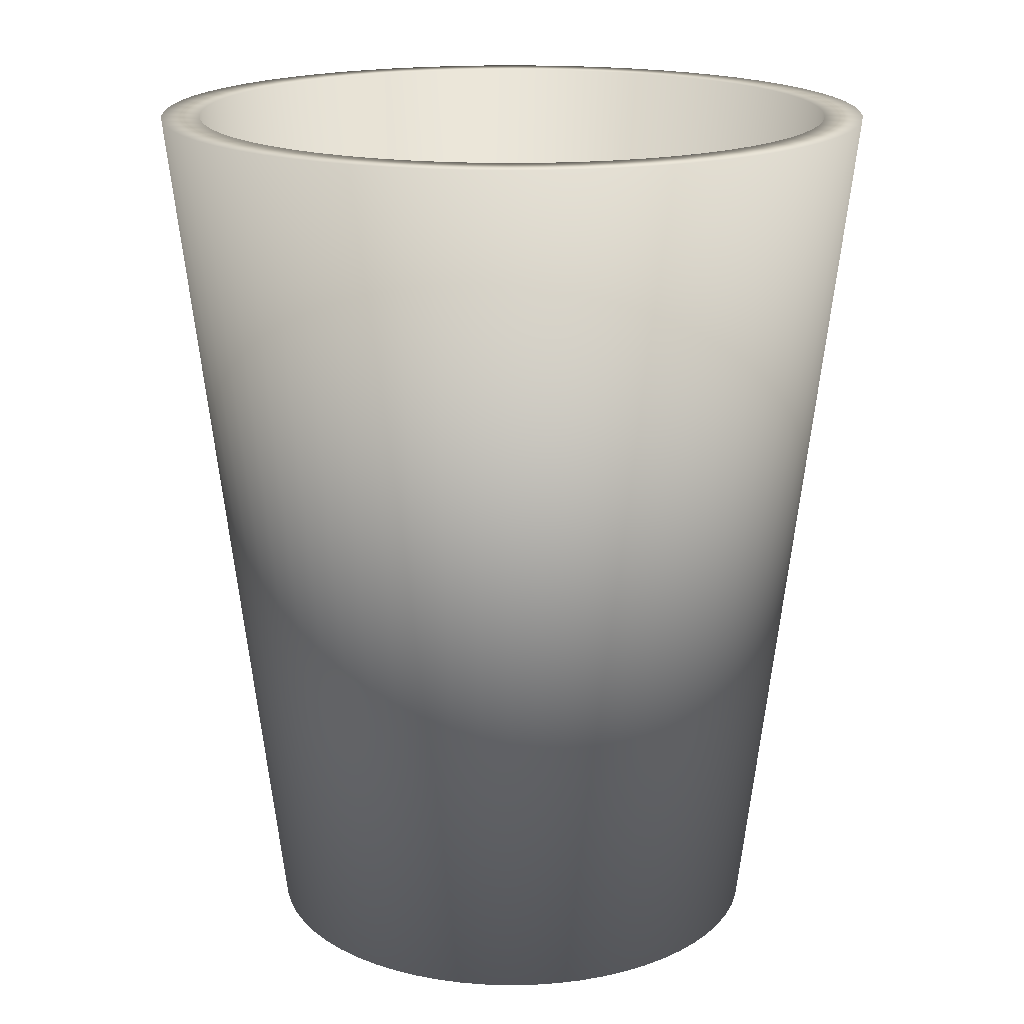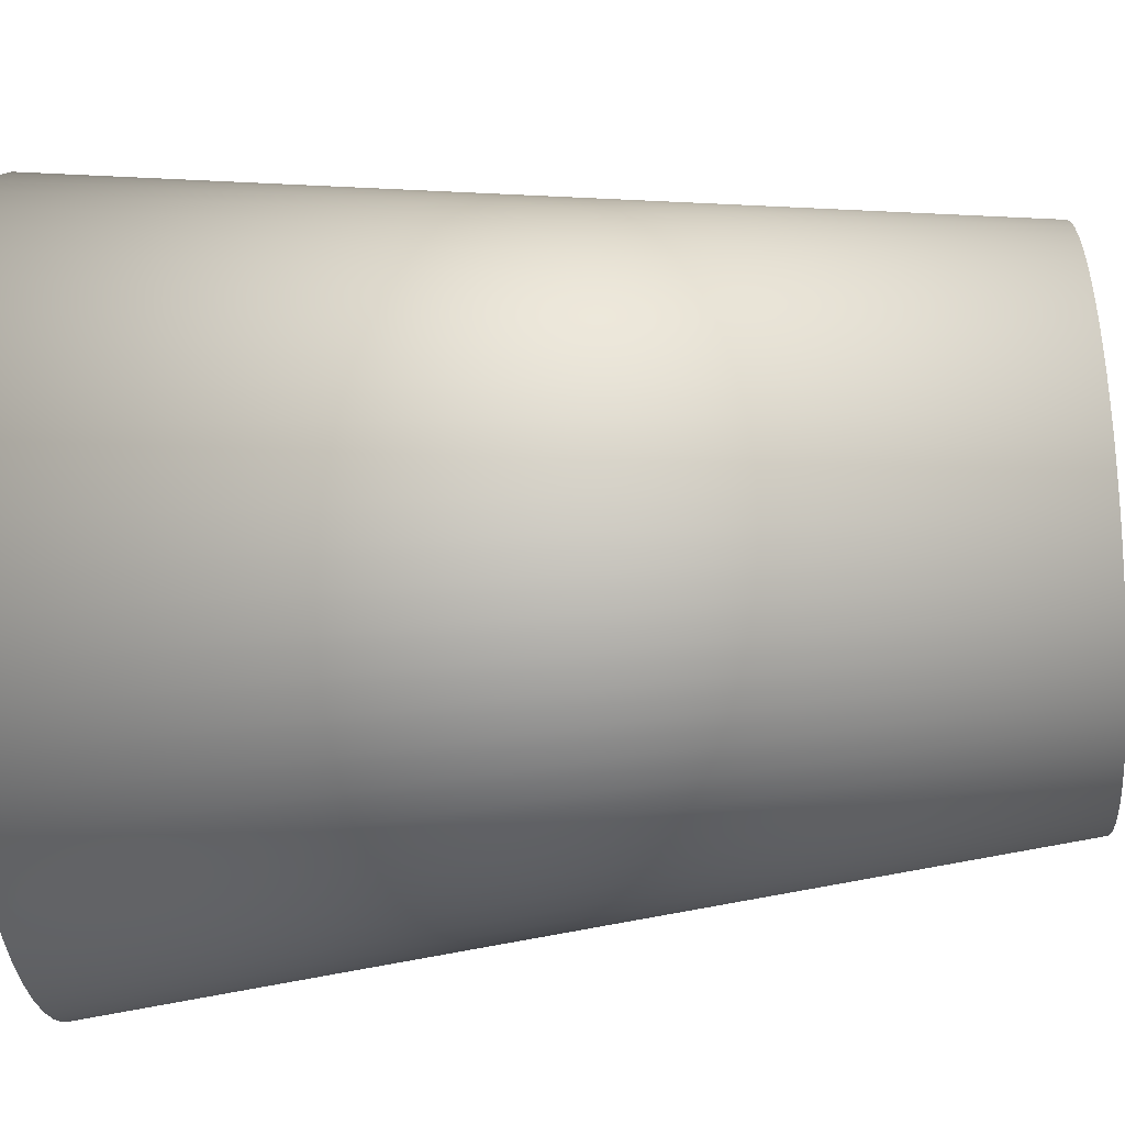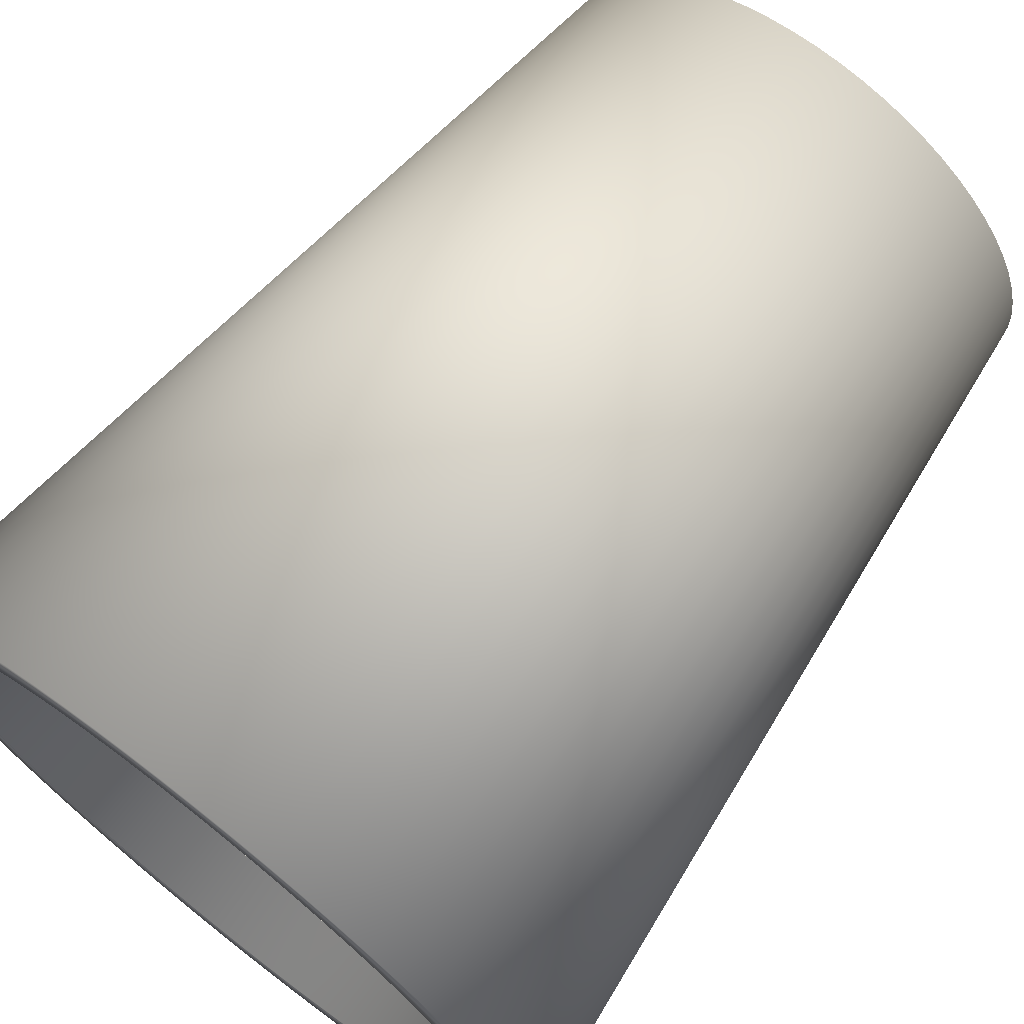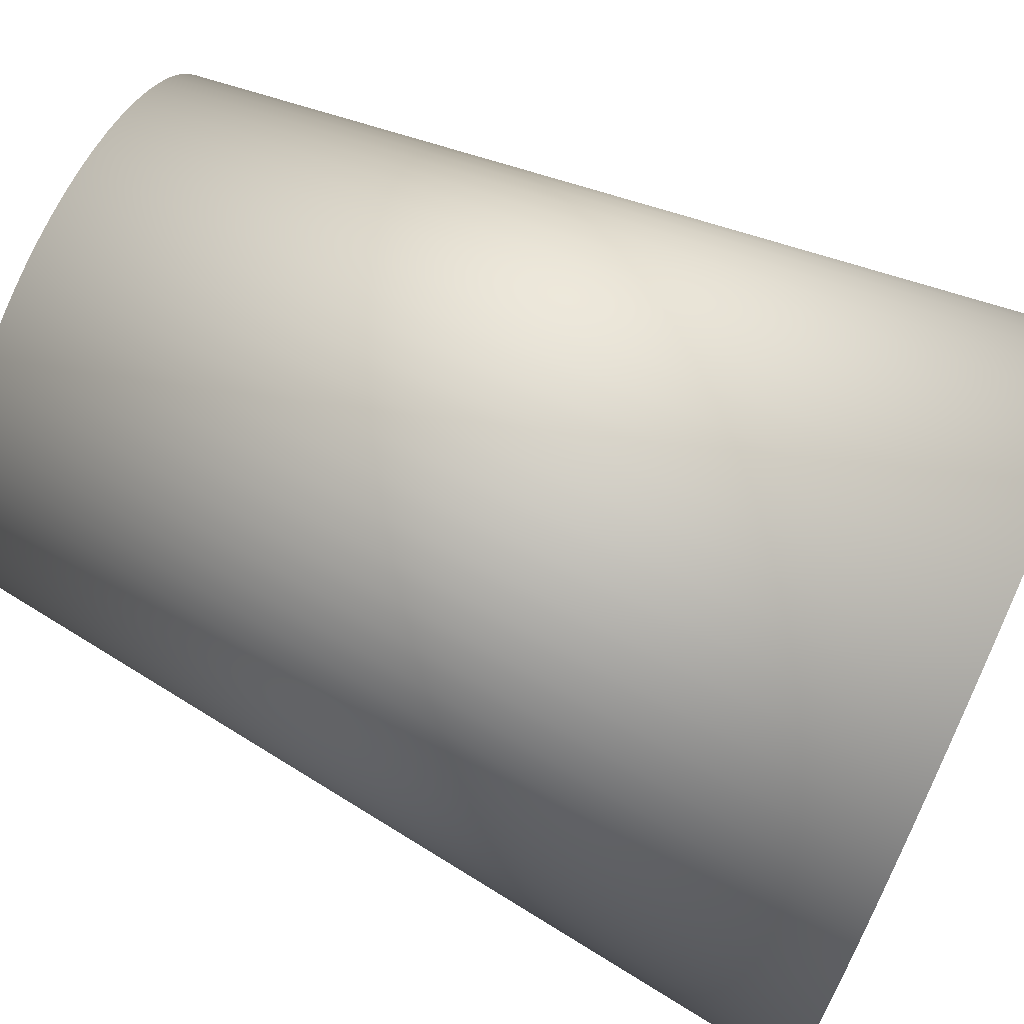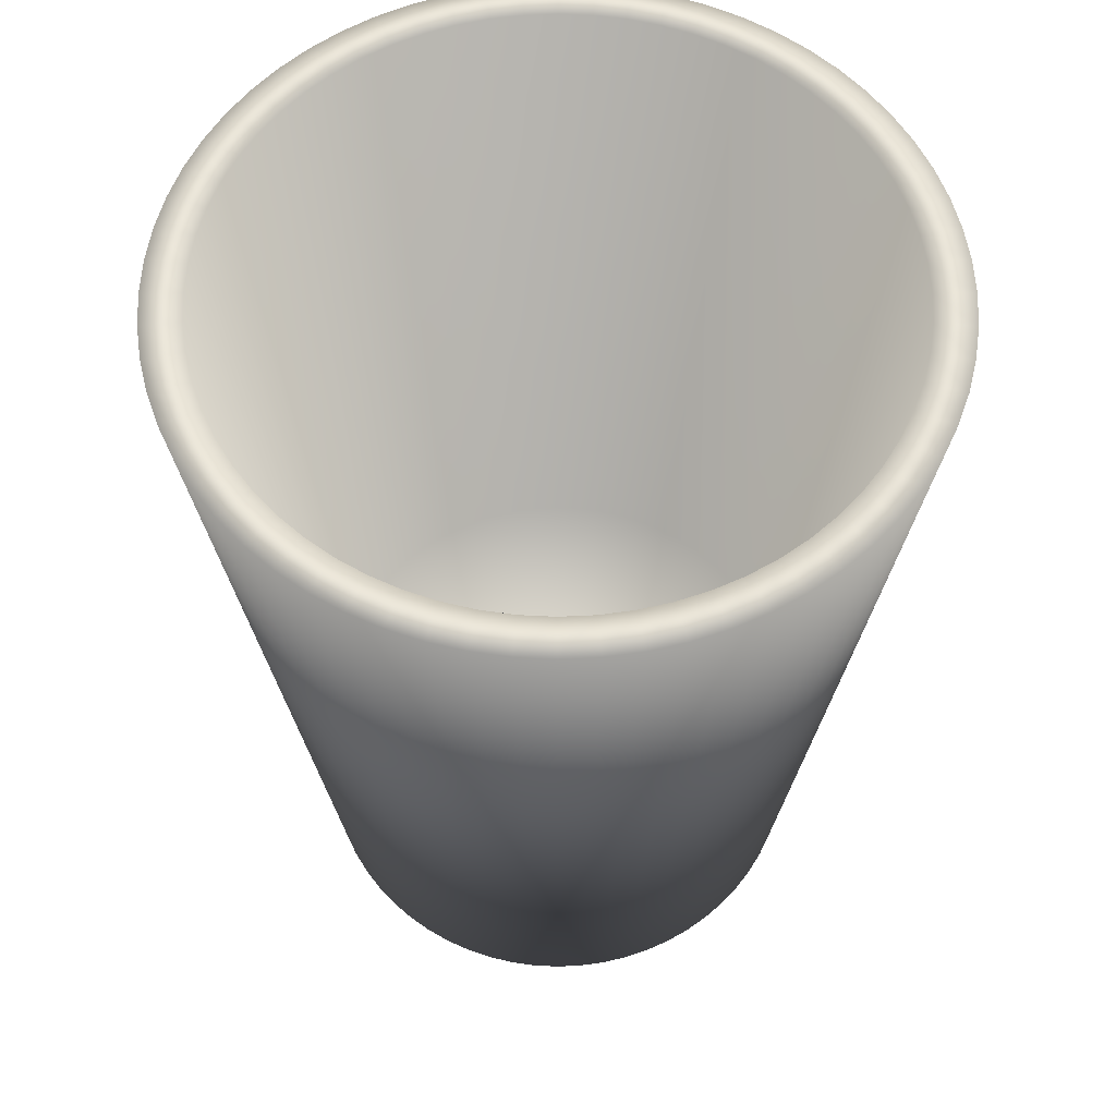
<metadata>
{"format":"obj","ext":"obj","renderer":"f3d","projection":"perspective","resolution":1024,"background":"white","views":[{"elev":18.0,"azim":135.6,"up":"+Y"},{"elev":-48.9,"azim":-85.0,"up":"+Z"},{"elev":70.5,"azim":-142.1,"up":"+Z"},{"elev":71.6,"azim":114.9,"up":"+Z"},{"elev":58.6,"azim":-84.3,"up":"+Y"}]}
</metadata>
<code>
o cB03RfGe
v 0.4771 0 0.4043
v 12.85 0 -11.97
v 14 0 -10.7
v 15.03 0 -9.318
v 15.91 0 -7.845
v 16.65 0 -6.293
v 17.22 0 -4.676
v 17.64 0 -3.01
v 17.89 0 -1.311
v 17.98 0 0.4043
v 17.89 0 2.12
v 17.64 0 3.818
v 17.22 0 5.484
v 16.65 0 7.101
v 15.91 0 8.654
v 15.03 0 10.13
v 14 0 11.51
v 12.85 0 12.78
v 11.58 0 13.93
v 10.2 0 14.96
v 8.727 0 15.84
v 7.174 0 16.57
v 5.557 0 17.15
v 3.891 0 17.57
v 2.192 0 17.82
v 0.4771 0 17.9
v -1.238 0 17.82
v -2.937 0 17.57
v -4.603 0 17.15
v -6.22 0 16.57
v -7.772 0 15.84
v -9.245 0 14.95
v -10.62 0 13.93
v -11.9 0 12.78
v -13.05 0 11.51
v -14.07 0 10.13
v -14.96 0 8.654
v -15.69 0 7.101
v -16.27 0 5.484
v -16.69 0 3.818
v -16.94 0 2.12
v -17.02 0 0.4043
v -16.94 0 -1.311
v -16.69 0 -3.01
v -16.27 0 -4.676
v -15.69 0 -6.293
v -14.96 0 -7.845
v -14.07 0 -9.318
v -13.05 0 -10.7
v -11.9 0 -11.97
v -10.62 0 -13.12
v -9.245 0 -14.15
v -7.772 0 -15.03
v -6.22 0 -15.76
v -4.603 0 -16.34
v -2.937 0 -16.76
v -1.238 0 -17.01
v 0.4771 0 -17.1
v 2.192 0 -17.01
v 3.891 0 -16.76
v 5.557 0 -16.34
v 7.174 0 -15.76
v 8.726 0 -15.03
v 10.2 0 -14.15
v 11.58 0 -13.12
v 17.8 59.5 -16.92
v 19.42 59.5 -15.14
v 20.85 59.5 -13.21
v 22.08 59.5 -11.14
v 23.11 59.5 -8.971
v 23.92 59.5 -6.708
v 24.51 59.5 -4.375
v 24.86 59.5 -1.997
v 24.98 59.5 0.4043
v 24.86 59.5 2.806
v 24.51 59.5 5.184
v 23.92 59.5 7.516
v 23.11 59.5 9.78
v 22.08 59.5 11.95
v 20.85 59.5 14.02
v 19.42 59.5 15.95
v 17.8 59.5 17.73
v 16.02 59.5 19.34
v 14.09 59.5 20.78
v 12.03 59.5 22.01
v 9.853 59.5 23.04
v 7.589 59.5 23.85
v 5.257 59.5 24.43
v 2.879 59.5 24.79
v 0.4771 59.5 24.9
v -1.924 59.5 24.79
v -4.303 59.5 24.43
v -6.635 59.5 23.85
v -8.899 59.5 23.04
v -11.07 59.5 22.01
v -13.13 59.5 20.78
v -15.07 59.5 19.34
v -16.85 59.5 17.73
v -18.46 59.5 15.95
v -19.89 59.5 14.02
v -21.13 59.5 11.95
v -22.16 59.5 9.78
v -22.97 59.5 7.516
v -23.55 59.5 5.184
v -23.9 59.5 2.806
v -24.02 59.5 0.4043
v -23.9 59.5 -1.997
v -23.55 59.5 -4.375
v -22.97 59.5 -6.708
v -22.16 59.5 -8.971
v -21.13 59.5 -11.14
v -19.89 59.5 -13.21
v -18.46 59.5 -15.14
v -16.85 59.5 -16.92
v -15.07 59.5 -18.53
v -13.13 59.5 -19.97
v -11.07 59.5 -21.2
v -8.899 59.5 -22.23
v -6.635 59.5 -23.04
v -4.303 59.5 -23.62
v -1.924 59.5 -23.98
v 0.477 59.5 -24.1
v 2.878 59.5 -23.98
v 5.257 59.5 -23.62
v 7.589 59.5 -23.04
v 9.853 59.5 -22.23
v 12.03 59.5 -21.2
v 14.09 59.5 -19.97
v 16.02 59.5 -18.53
v 15.94 59.5 -15.06
v 17.38 59.5 -13.47
v 18.66 59.5 -11.75
v 19.77 59.5 -9.906
v 20.68 59.5 -7.966
v 21.41 59.5 -5.945
v 21.93 59.5 -3.863
v 22.24 59.5 -1.74
v 22.35 59.5 0.4043
v 22.24 59.5 2.548
v 21.93 59.5 4.671
v 21.41 59.5 6.754
v 20.68 59.5 8.774
v 19.77 59.5 10.71
v 18.66 59.5 12.56
v 17.38 59.5 14.28
v 15.94 59.5 15.87
v 14.35 59.5 17.31
v 12.63 59.5 18.59
v 10.79 59.5 19.69
v 8.847 59.5 20.61
v 6.826 59.5 21.33
v 4.744 59.5 21.86
v 2.621 59.5 22.17
v 0.4771 59.5 22.28
v -1.667 59.5 22.17
v -3.79 59.5 21.86
v -5.872 59.5 21.33
v -7.893 59.5 20.61
v -9.833 59.5 19.69
v -11.67 59.5 18.59
v -13.4 59.5 17.31
v -14.99 59.5 15.87
v -16.43 59.5 14.28
v -17.71 59.5 12.56
v -18.81 59.5 10.71
v -19.73 59.5 8.774
v -20.45 59.5 6.753
v -20.97 59.5 4.671
v -21.29 59.5 2.548
v -21.4 59.5 0.4043
v -21.29 59.5 -1.74
v -20.97 59.5 -3.863
v -20.45 59.5 -5.945
v -19.73 59.5 -7.966
v -18.81 59.5 -9.906
v -17.71 59.5 -11.75
v -16.43 59.5 -13.47
v -14.99 59.5 -15.06
v -13.4 59.5 -16.5
v -11.67 59.5 -17.78
v -9.833 59.5 -18.89
v -7.893 59.5 -19.8
v -5.872 59.5 -20.53
v -3.79 59.5 -21.05
v -1.667 59.5 -21.36
v 0.4771 59.5 -21.47
v 2.621 59.5 -21.36
v 4.744 59.5 -21.05
v 6.826 59.5 -20.53
v 8.847 59.5 -19.8
v 10.79 59.5 -18.89
v 12.63 59.5 -17.78
v 14.35 59.5 -16.5
v 12.04 10.5 -11.16
v 13.12 10.5 -9.969
v 14.07 10.5 -8.68
v 14.9 10.5 -7.303
v 15.58 10.5 -5.853
v 16.12 10.5 -4.342
v 16.51 10.5 -2.786
v 16.75 10.5 -1.198
v 16.83 10.5 0.4043
v 16.75 10.5 2.007
v 16.51 10.5 3.594
v 16.12 10.5 5.151
v 15.58 10.5 6.661
v 14.9 10.5 8.112
v 14.07 10.5 9.488
v 13.12 10.5 10.78
v 12.04 10.5 11.97
v 10.85 10.5 13.04
v 9.561 10.5 14
v 8.185 10.5 14.82
v 6.734 10.5 15.51
v 5.224 10.5 16.05
v 3.667 10.5 16.44
v 2.08 10.5 16.68
v 0.4771 10.5 16.76
v -1.126 10.5 16.68
v -2.713 10.5 16.44
v -4.269 10.5 16.05
v -5.78 10.5 15.51
v -7.231 10.5 14.82
v -8.607 10.5 14
v -9.896 10.5 13.04
v -11.08 10.5 11.97
v -12.16 10.5 10.78
v -13.12 10.5 9.488
v -13.94 10.5 8.112
v -14.63 10.5 6.661
v -15.17 10.5 5.151
v -15.56 10.5 3.594
v -15.79 10.5 2.007
v -15.87 10.5 0.4043
v -15.79 10.5 -1.198
v -15.56 10.5 -2.786
v -15.17 10.5 -4.342
v -14.63 10.5 -5.853
v -13.94 10.5 -7.303
v -13.12 10.5 -8.68
v -12.16 10.5 -9.969
v -11.08 10.5 -11.16
v -9.896 10.5 -12.24
v -8.607 10.5 -13.19
v -7.231 10.5 -14.02
v -5.78 10.5 -14.7
v -4.269 10.5 -15.24
v -2.713 10.5 -15.63
v -1.126 10.5 -15.87
v 0.4771 10.5 -15.95
v 2.08 10.5 -15.87
v 3.667 10.5 -15.63
v 5.223 10.5 -15.24
v 6.734 10.5 -14.7
v 8.185 10.5 -14.02
v 9.561 10.5 -13.19
v 10.85 10.5 -12.24
f 1 2 3
f 1 3 4
f 1 4 5
f 1 5 6
f 1 6 7
f 1 7 8
f 1 8 9
f 1 9 10
f 1 10 11
f 1 11 12
f 1 12 13
f 1 13 14
f 1 14 15
f 1 15 16
f 1 16 17
f 1 17 18
f 1 18 19
f 1 19 20
f 1 20 21
f 1 21 22
f 1 22 23
f 1 23 24
f 1 24 25
f 1 25 26
f 1 26 27
f 1 27 28
f 1 28 29
f 1 29 30
f 1 30 31
f 1 31 32
f 1 32 33
f 1 33 34
f 1 34 35
f 1 35 36
f 1 36 37
f 1 37 38
f 1 38 39
f 1 39 40
f 1 40 41
f 1 41 42
f 1 42 43
f 1 43 44
f 1 44 45
f 1 45 46
f 1 46 47
f 1 47 48
f 1 48 49
f 1 49 50
f 1 50 51
f 1 51 52
f 1 52 53
f 1 53 54
f 1 54 55
f 1 55 56
f 1 56 57
f 1 57 58
f 1 58 59
f 1 59 60
f 1 60 61
f 1 61 62
f 1 62 63
f 1 63 64
f 1 64 65
f 65 2 1
f 3 2 66
f 3 66 67
f 4 3 67
f 4 67 68
f 5 4 68
f 5 68 69
f 6 5 69
f 6 69 70
f 7 6 70
f 7 70 71
f 8 7 71
f 8 71 72
f 9 8 72
f 9 72 73
f 10 9 73
f 10 73 74
f 11 10 74
f 11 74 75
f 12 11 75
f 12 75 76
f 13 12 76
f 13 76 77
f 14 13 77
f 14 77 78
f 15 14 78
f 15 78 79
f 16 15 79
f 16 79 80
f 17 16 80
f 17 80 81
f 18 17 81
f 18 81 82
f 19 18 82
f 19 82 83
f 20 19 83
f 20 83 84
f 21 20 84
f 21 84 85
f 22 21 85
f 22 85 86
f 23 22 86
f 23 86 87
f 24 23 87
f 24 87 88
f 25 24 88
f 25 88 89
f 26 25 89
f 26 89 90
f 27 26 90
f 27 90 91
f 28 27 91
f 28 91 92
f 29 28 92
f 29 92 93
f 30 29 93
f 30 93 94
f 31 30 94
f 31 94 95
f 32 31 95
f 32 95 96
f 33 32 96
f 33 96 97
f 34 33 97
f 34 97 98
f 35 34 98
f 35 98 99
f 36 35 99
f 36 99 100
f 37 36 100
f 37 100 101
f 38 37 101
f 38 101 102
f 39 38 102
f 39 102 103
f 40 39 103
f 40 103 104
f 41 40 104
f 41 104 105
f 42 41 105
f 42 105 106
f 43 42 106
f 43 106 107
f 44 43 107
f 44 107 108
f 45 44 108
f 45 108 109
f 46 45 109
f 46 109 110
f 47 46 110
f 47 110 111
f 48 47 111
f 48 111 112
f 49 48 112
f 49 112 113
f 50 49 113
f 50 113 114
f 51 50 114
f 51 114 115
f 52 51 115
f 52 115 116
f 53 52 116
f 53 116 117
f 54 53 117
f 54 117 118
f 55 54 118
f 55 118 119
f 56 55 119
f 56 119 120
f 57 56 120
f 57 120 121
f 58 57 121
f 58 121 122
f 59 58 122
f 59 122 123
f 60 59 123
f 60 123 124
f 61 60 124
f 61 124 125
f 62 61 125
f 62 125 126
f 63 62 126
f 63 126 127
f 64 63 127
f 64 127 128
f 65 64 128
f 65 128 129
f 2 65 129
f 2 129 66
f 67 66 130
f 67 130 131
f 68 67 131
f 68 131 132
f 69 68 132
f 69 132 133
f 70 69 133
f 70 133 134
f 71 70 134
f 71 134 135
f 72 71 135
f 72 135 136
f 73 72 136
f 73 136 137
f 74 73 137
f 74 137 138
f 75 74 138
f 75 138 139
f 76 75 139
f 76 139 140
f 77 76 140
f 77 140 141
f 78 77 141
f 78 141 142
f 79 78 142
f 79 142 143
f 80 79 143
f 80 143 144
f 81 80 144
f 81 144 145
f 82 81 145
f 82 145 146
f 83 82 146
f 83 146 147
f 84 83 147
f 84 147 148
f 85 84 148
f 85 148 149
f 86 85 149
f 86 149 150
f 87 86 150
f 87 150 151
f 88 87 151
f 88 151 152
f 89 88 152
f 89 152 153
f 90 89 153
f 90 153 154
f 91 90 154
f 91 154 155
f 92 91 155
f 92 155 156
f 93 92 156
f 93 156 157
f 94 93 157
f 94 157 158
f 95 94 158
f 95 158 159
f 96 95 159
f 96 159 160
f 97 96 160
f 97 160 161
f 98 97 161
f 98 161 162
f 99 98 162
f 99 162 163
f 100 99 163
f 100 163 164
f 101 100 164
f 101 164 165
f 102 101 165
f 102 165 166
f 103 102 166
f 103 166 167
f 104 103 167
f 104 167 168
f 105 104 168
f 105 168 169
f 106 105 169
f 106 169 170
f 107 106 170
f 107 170 171
f 108 107 171
f 108 171 172
f 109 108 172
f 109 172 173
f 110 109 173
f 110 173 174
f 111 110 174
f 111 174 175
f 112 111 175
f 112 175 176
f 113 112 176
f 113 176 177
f 114 113 177
f 114 177 178
f 115 114 178
f 115 178 179
f 116 115 179
f 116 179 180
f 117 116 180
f 117 180 181
f 118 117 181
f 118 181 182
f 119 118 182
f 119 182 183
f 120 119 183
f 120 183 184
f 121 120 184
f 121 184 185
f 122 121 185
f 122 185 186
f 123 122 186
f 123 186 187
f 124 123 187
f 124 187 188
f 125 124 188
f 125 188 189
f 126 125 189
f 126 189 190
f 127 126 190
f 127 190 191
f 128 127 191
f 128 191 192
f 129 128 192
f 129 192 193
f 66 129 193
f 66 193 130
f 131 130 194
f 131 194 195
f 132 131 195
f 132 195 196
f 133 132 196
f 133 196 197
f 134 133 197
f 134 197 198
f 135 134 198
f 135 198 199
f 136 135 199
f 136 199 200
f 137 136 200
f 137 200 201
f 138 137 201
f 138 201 202
f 139 138 202
f 139 202 203
f 140 139 203
f 140 203 204
f 141 140 204
f 141 204 205
f 142 141 205
f 142 205 206
f 143 142 206
f 143 206 207
f 144 143 207
f 144 207 208
f 145 144 208
f 145 208 209
f 146 145 209
f 146 209 210
f 147 146 210
f 147 210 211
f 148 147 211
f 148 211 212
f 149 148 212
f 149 212 213
f 150 149 213
f 150 213 214
f 151 150 214
f 151 214 215
f 152 151 215
f 152 215 216
f 153 152 216
f 153 216 217
f 154 153 217
f 154 217 218
f 155 154 218
f 155 218 219
f 156 155 219
f 156 219 220
f 157 156 220
f 157 220 221
f 158 157 221
f 158 221 222
f 159 158 222
f 159 222 223
f 160 159 223
f 160 223 224
f 161 160 224
f 161 224 225
f 162 161 225
f 162 225 226
f 163 162 226
f 163 226 227
f 164 163 227
f 164 227 228
f 165 164 228
f 165 228 229
f 166 165 229
f 166 229 230
f 167 166 230
f 167 230 231
f 168 167 231
f 168 231 232
f 169 168 232
f 169 232 233
f 170 169 233
f 170 233 234
f 171 170 234
f 171 234 235
f 172 171 235
f 172 235 236
f 173 172 236
f 173 236 237
f 174 173 237
f 174 237 238
f 175 174 238
f 175 238 239
f 176 175 239
f 176 239 240
f 177 176 240
f 177 240 241
f 178 177 241
f 178 241 242
f 179 178 242
f 179 242 243
f 180 179 243
f 180 243 244
f 181 180 244
f 181 244 245
f 182 181 245
f 182 245 246
f 183 182 246
f 183 246 247
f 184 183 247
f 184 247 248
f 185 184 248
f 185 248 249
f 186 185 249
f 186 249 250
f 187 186 250
f 187 250 251
f 188 187 251
f 188 251 252
f 189 188 252
f 189 252 253
f 190 189 253
f 190 253 254
f 191 190 254
f 191 254 255
f 192 191 255
f 192 255 256
f 193 192 256
f 193 256 257
f 130 193 257
f 130 257 194
f 251 250 249
f 252 251 249
f 252 249 248
f 253 252 248
f 253 248 247
f 254 253 247
f 254 247 246
f 255 254 246
f 255 246 245
f 256 255 245
f 256 245 244
f 257 256 244
f 257 244 243
f 194 257 243
f 194 243 242
f 195 194 242
f 195 242 241
f 196 195 241
f 196 241 240
f 197 196 240
f 197 240 239
f 198 197 239
f 198 239 238
f 199 198 238
f 199 238 237
f 200 199 237
f 200 237 236
f 201 200 236
f 201 236 235
f 202 201 235
f 202 235 234
f 203 202 234
f 203 234 233
f 204 203 233
f 204 233 232
f 204 232 231
f 205 204 231
f 205 231 230
f 206 205 230
f 206 230 229
f 207 206 229
f 207 229 228
f 208 207 228
f 208 228 227
f 209 208 227
f 209 227 226
f 210 209 226
f 210 226 225
f 211 210 225
f 211 225 224
f 212 211 224
f 212 224 223
f 213 212 223
f 213 223 222
f 214 213 222
f 214 222 221
f 215 214 221
f 215 221 220
f 216 215 220
f 216 220 219
f 217 216 219
f 217 219 218

</code>
